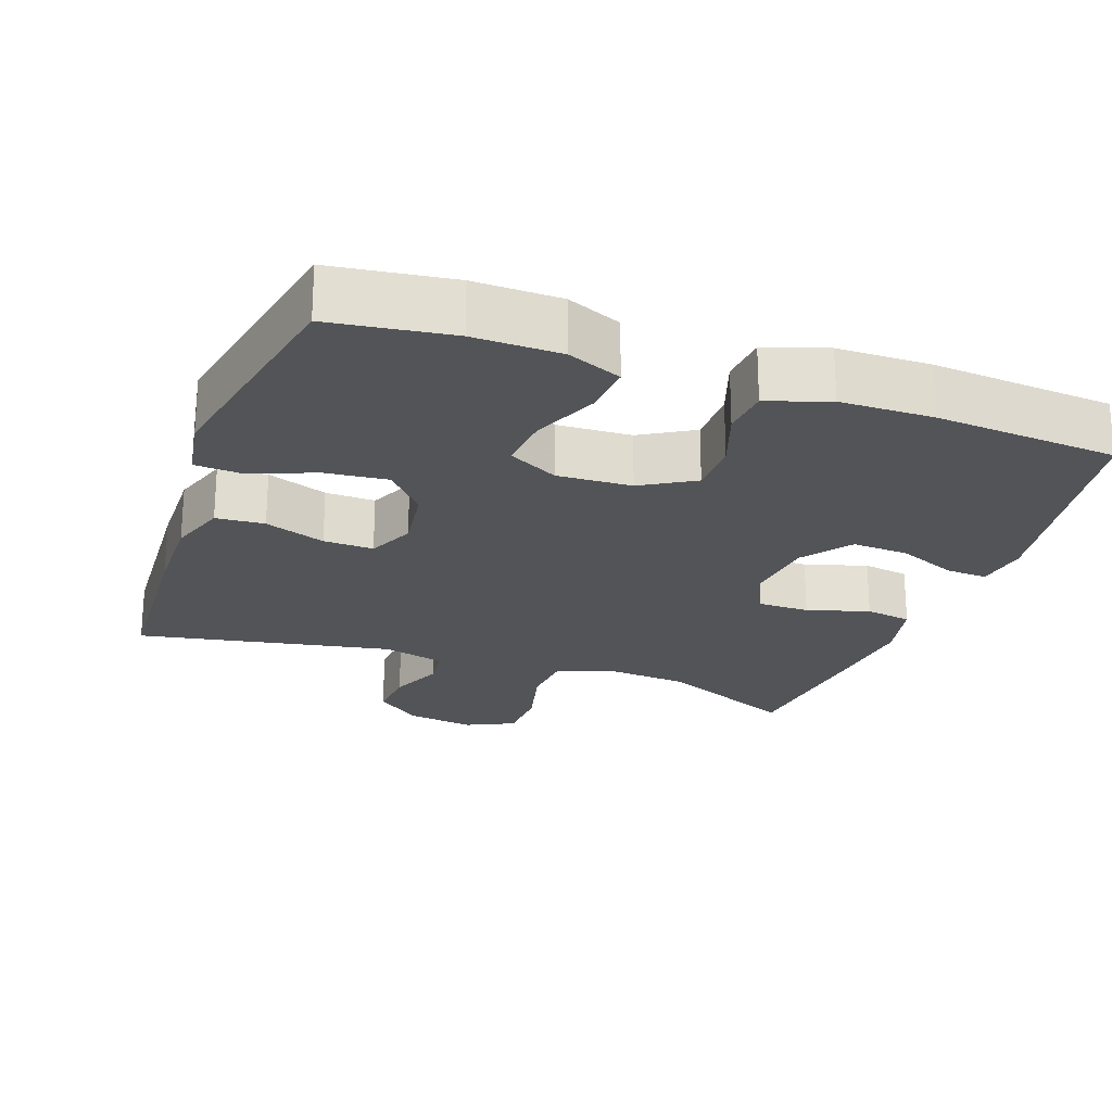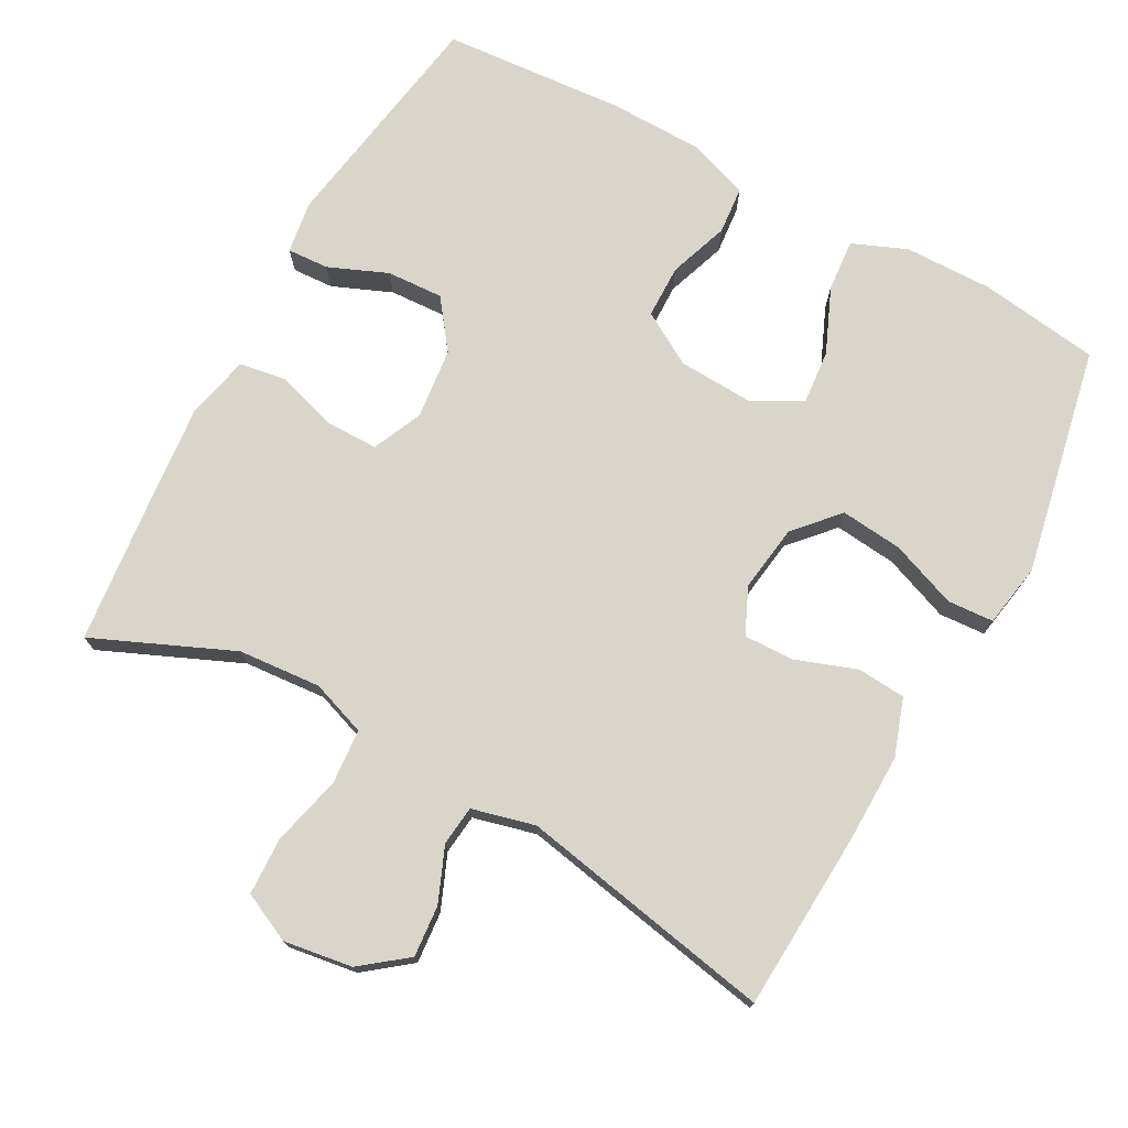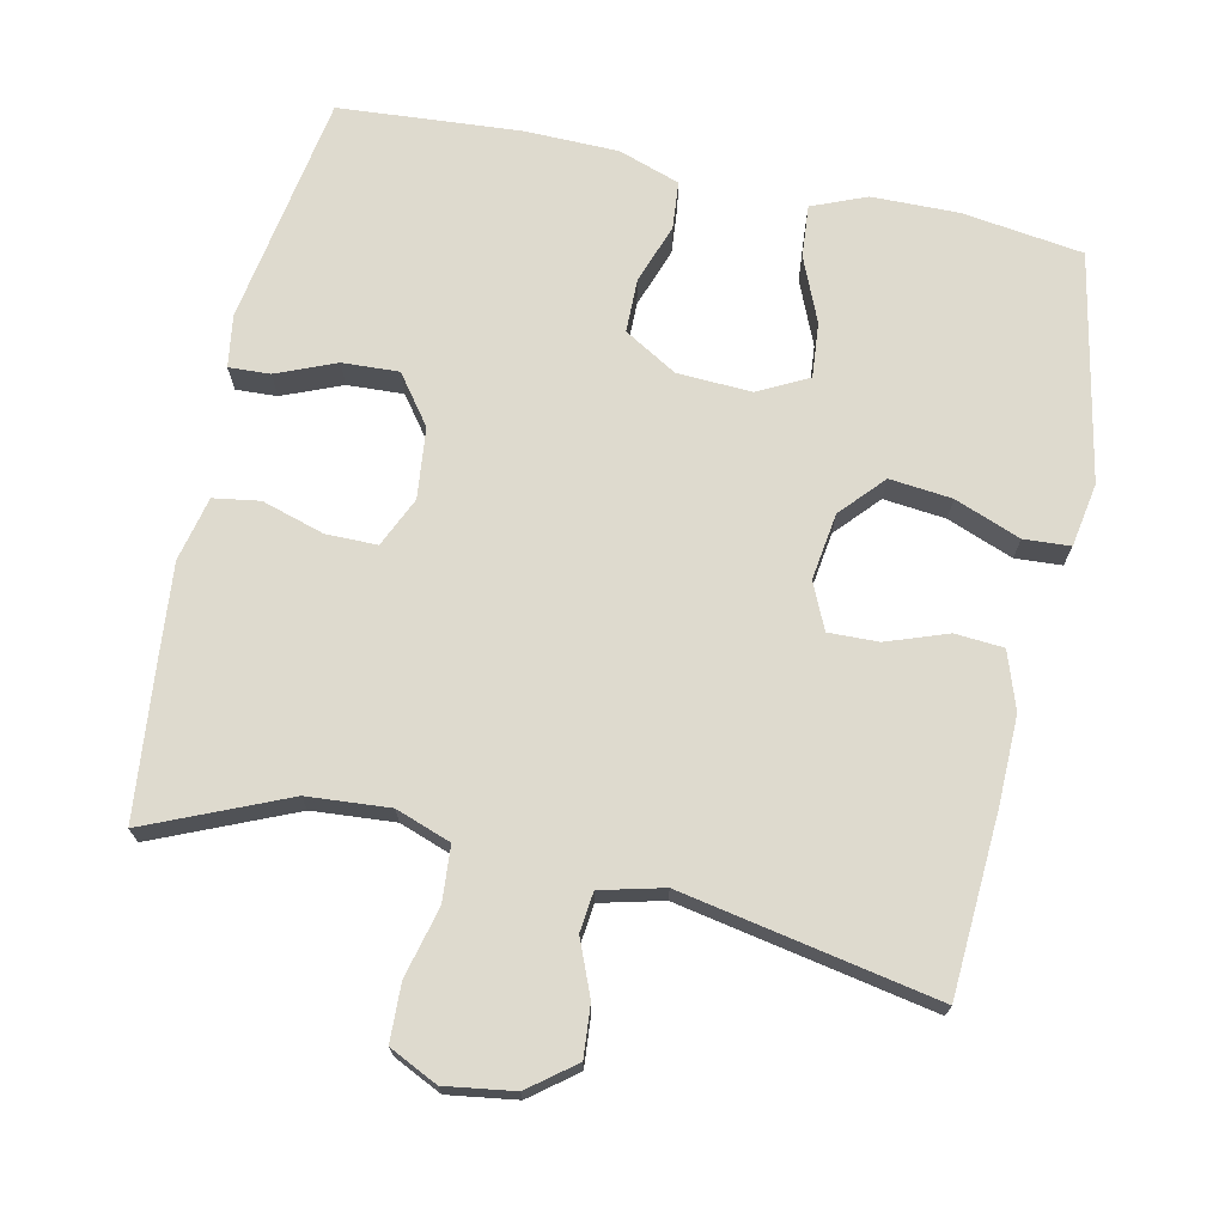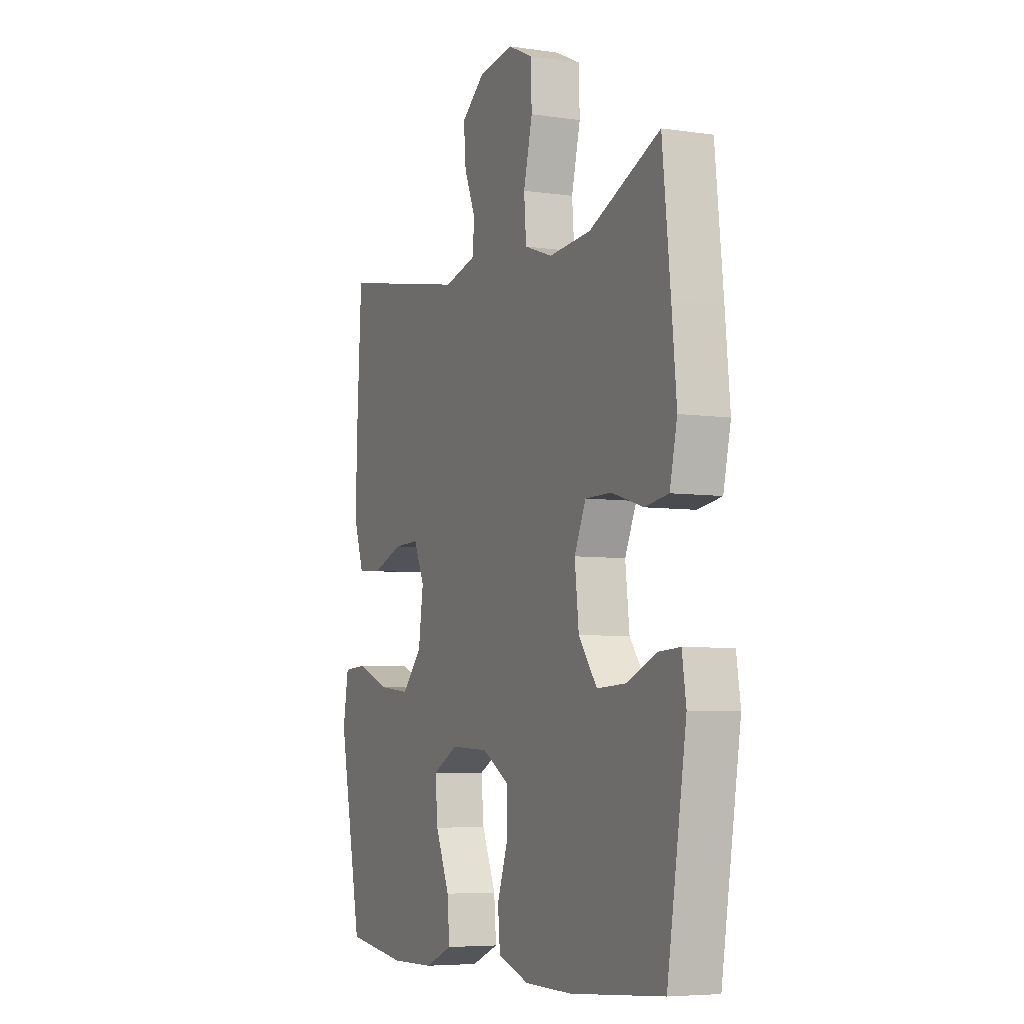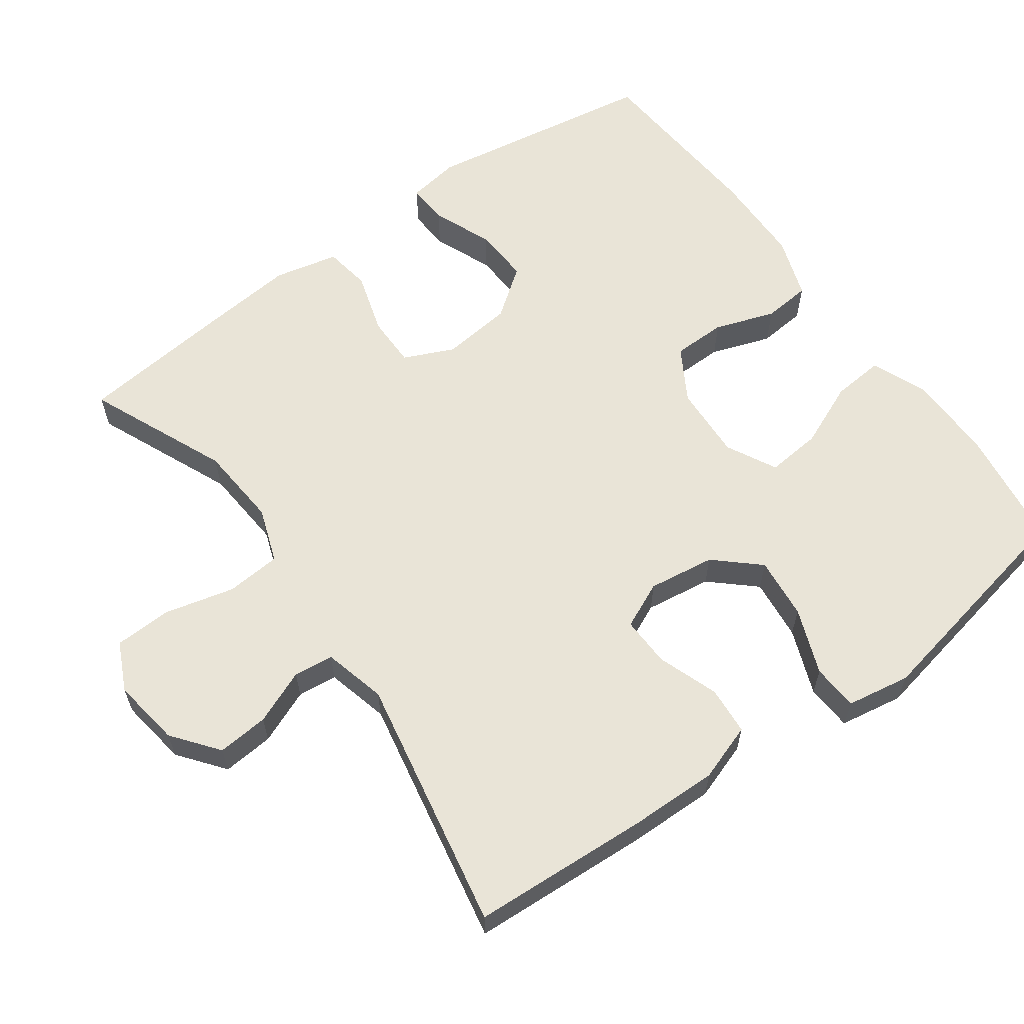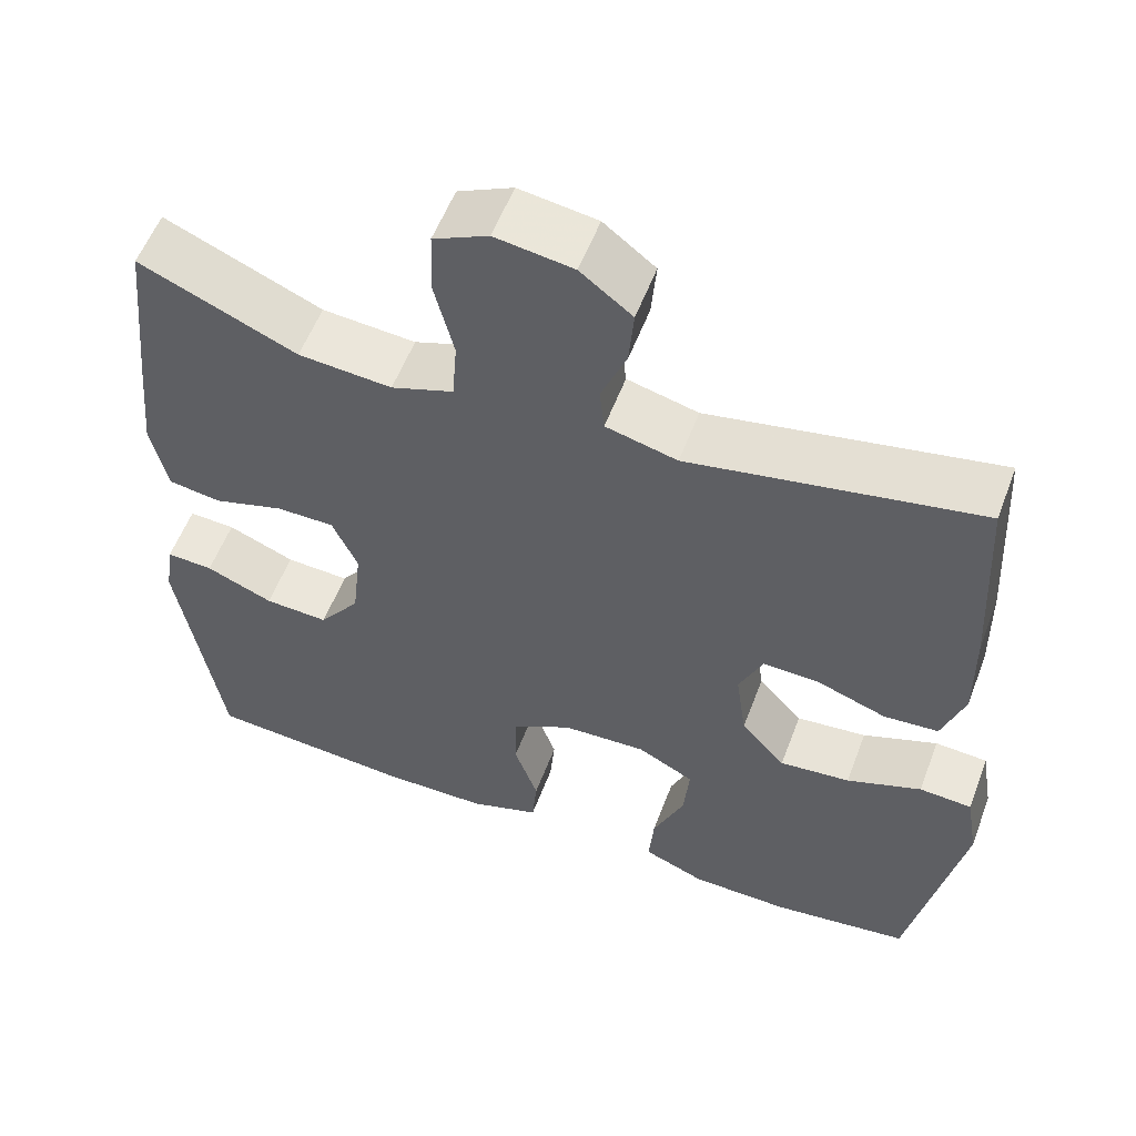
<metadata>
{"format":"obj","ext":"obj","renderer":"f3d","projection":"perspective","resolution":1024,"background":"white","views":[{"elev":-23.1,"azim":160.3,"up":"+Y"},{"elev":74.3,"azim":28.6,"up":"+Y"},{"elev":71.1,"azim":12.3,"up":"+Y"},{"elev":-5.9,"azim":-114.1,"up":"+Z"},{"elev":61.2,"azim":54.2,"up":"+Y"},{"elev":56.2,"azim":20.6,"up":"+Z"}]}
</metadata>
<code>
v -0.5 0.07 0.5
v -0.308 0.07 0.417
v -0.194 0.07 0.408
v -0.118 0.07 0.435
v -0.112 0.07 0.511
v -0.136 0.07 0.608
v -0.133 0.07 0.687
v -0.066 0.07 0.719
v 0.029 0.07 0.705
v 0.092 0.07 0.656
v 0.086 0.07 0.585
v 0.055 0.07 0.51
v 0.061 0.07 0.455
v 0.148 0.07 0.433
v 0.5 0.07 0.5
v 0.514 0.07 0.252
v 0.516 0.07 0.131
v 0.489 0.07 0.052
v 0.422 0.07 0.047
v 0.338 0.07 0.077
v 0.269 0.07 0.079
v 0.24 0.07 0.015
v 0.253 0.07 -0.077
v 0.307 0.07 -0.137
v 0.393 0.07 -0.128
v 0.484 0.07 -0.093
v 0.548 0.07 -0.097
v 0.563 0.07 -0.185
v 0.5 0.07 -0.5
v 0.333 0.07 -0.523
v 0.213 0.07 -0.521
v 0.138 0.07 -0.49
v 0.144 0.07 -0.418
v 0.182 0.07 -0.329
v 0.189 0.07 -0.253
v 0.12 0.07 -0.217
v 0.017 0.07 -0.222
v -0.056 0.07 -0.265
v -0.057 0.07 -0.339
v -0.028 0.07 -0.422
v -0.034 0.07 -0.488
v -0.119 0.07 -0.517
v -0.248 0.07 -0.519
v -0.5 0.07 -0.5
v -0.552 0.07 -0.18
v -0.541 0.07 -0.108
v -0.484 0.07 -0.111
v -0.402 0.07 -0.145
v -0.324 0.07 -0.149
v -0.274 0.07 -0.082
v -0.263 0.07 0.016
v -0.294 0.07 0.085
v -0.365 0.07 0.085
v -0.451 0.07 0.059
v -0.515 0.07 0.069
v -0.535 0.07 0.158
v -0.522 0.07 0.292
v -0.5 0 0.5
v -0.308 0 0.417
v -0.194 0 0.408
v -0.118 0 0.435
v -0.112 0 0.511
v -0.136 0 0.608
v -0.133 0 0.687
v -0.066 0 0.719
v 0.029 0 0.705
v 0.092 0 0.656
v 0.086 0 0.585
v 0.055 0 0.51
v 0.061 0 0.455
v 0.148 0 0.433
v 0.5 0 0.5
v 0.514 0 0.252
v 0.516 0 0.131
v 0.489 0 0.052
v 0.422 0 0.047
v 0.338 0 0.077
v 0.269 0 0.079
v 0.24 0 0.015
v 0.253 0 -0.077
v 0.307 0 -0.137
v 0.393 0 -0.128
v 0.484 0 -0.093
v 0.548 0 -0.097
v 0.563 0 -0.185
v 0.5 0 -0.5
v 0.333 0 -0.523
v 0.213 0 -0.521
v 0.138 0 -0.49
v 0.144 0 -0.418
v 0.182 0 -0.329
v 0.189 0 -0.253
v 0.12 0 -0.217
v 0.017 0 -0.222
v -0.056 0 -0.265
v -0.057 0 -0.339
v -0.028 0 -0.422
v -0.034 0 -0.488
v -0.119 0 -0.517
v -0.248 0 -0.519
v -0.5 0 -0.5
v -0.552 0 -0.18
v -0.541 0 -0.108
v -0.484 0 -0.111
v -0.402 0 -0.145
v -0.324 0 -0.149
v -0.274 0 -0.082
v -0.263 0 0.016
v -0.294 0 0.085
v -0.365 0 0.085
v -0.451 0 0.059
v -0.515 0 0.069
v -0.535 0 0.158
v -0.522 0 0.292
f 56 57 1 2
f 53 54 55 56
f 52 53 56 2
f 51 52 2 3
f 50 51 3 4
f 45 46 47 48
f 45 48 49
f 44 45 49
f 43 44 49 50
f 39 40 41 42
f 38 39 42 43
f 31 32 33 34
f 31 34 35
f 30 31 35
f 29 30 35
f 28 29 35
f 25 26 27 28
f 24 25 28 35
f 23 24 35 36
f 17 18 19 20
f 17 20 21
f 14 15 16 17
f 13 14 17 21
f 9 10 11 12
f 9 12 13
f 8 9 13
f 5 6 7 8
f 4 5 8 13
f 38 43 50 4
f 22 23 36 37
f 21 22 37 38
f 4 13 21 38
f 59 58 114 113
f 113 112 111 110
f 59 113 110 109
f 60 59 109 108
f 61 60 108 107
f 105 104 103 102
f 106 105 102
f 106 102 101
f 107 106 101 100
f 99 98 97 96
f 100 99 96 95
f 91 90 89 88
f 92 91 88
f 92 88 87
f 92 87 86
f 92 86 85
f 85 84 83 82
f 92 85 82 81
f 93 92 81 80
f 77 76 75 74
f 78 77 74
f 74 73 72 71
f 78 74 71 70
f 69 68 67 66
f 70 69 66
f 70 66 65
f 65 64 63 62
f 70 65 62 61
f 61 107 100 95
f 94 93 80 79
f 95 94 79 78
f 95 78 70 61
f 1 58 59 2
f 2 59 60 3
f 3 60 61 4
f 4 61 62 5
f 5 62 63 6
f 6 63 64 7
f 7 64 65 8
f 8 65 66 9
f 9 66 67 10
f 10 67 68 11
f 11 68 69 12
f 12 69 70 13
f 13 70 71 14
f 14 71 72 15
f 15 72 73 16
f 16 73 74 17
f 17 74 75 18
f 18 75 76 19
f 19 76 77 20
f 20 77 78 21
f 21 78 79 22
f 22 79 80 23
f 23 80 81 24
f 24 81 82 25
f 25 82 83 26
f 26 83 84 27
f 27 84 85 28
f 28 85 86 29
f 29 86 87 30
f 30 87 88 31
f 31 88 89 32
f 32 89 90 33
f 33 90 91 34
f 34 91 92 35
f 35 92 93 36
f 36 93 94 37
f 37 94 95 38
f 38 95 96 39
f 39 96 97 40
f 40 97 98 41
f 41 98 99 42
f 42 99 100 43
f 43 100 101 44
f 44 101 102 45
f 45 102 103 46
f 46 103 104 47
f 47 104 105 48
f 48 105 106 49
f 49 106 107 50
f 50 107 108 51
f 51 108 109 52
f 52 109 110 53
f 53 110 111 54
f 54 111 112 55
f 55 112 113 56
f 56 113 114 57
f 57 114 58 1

</code>
